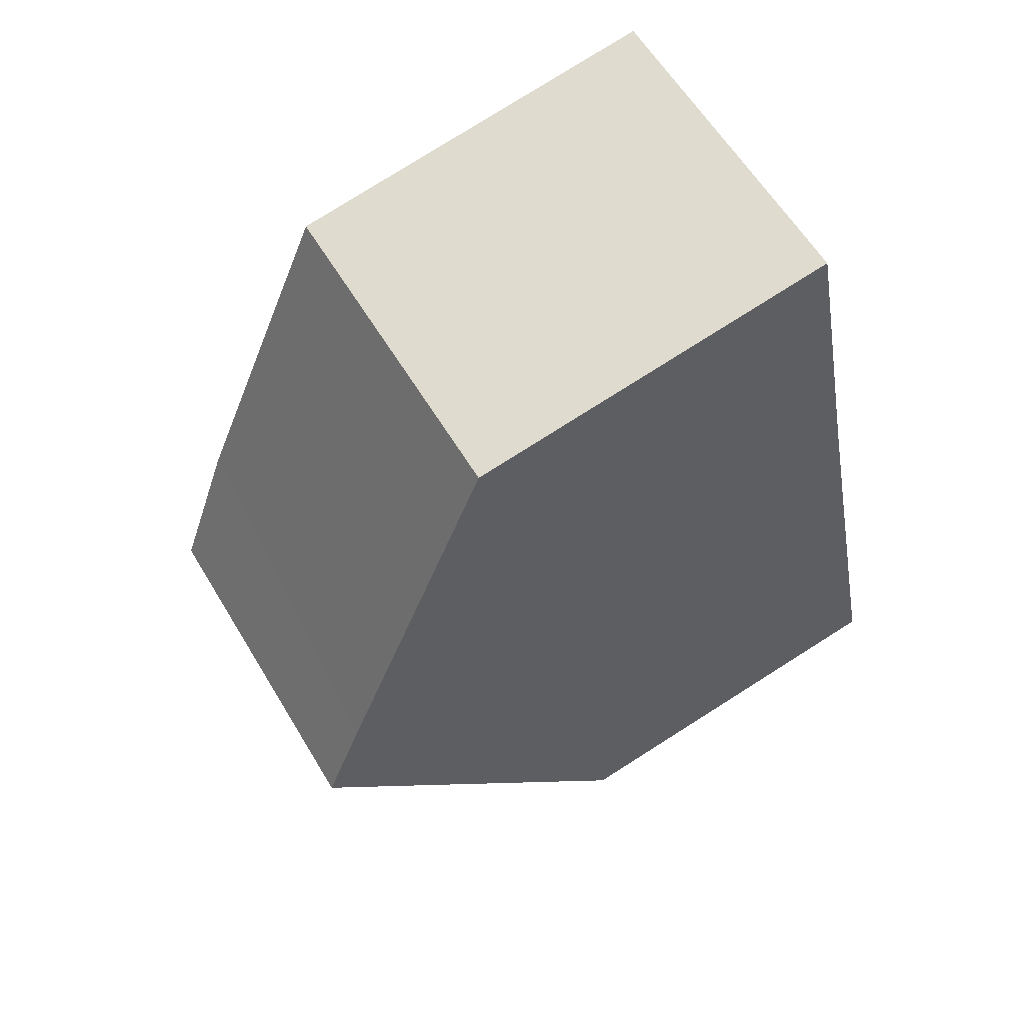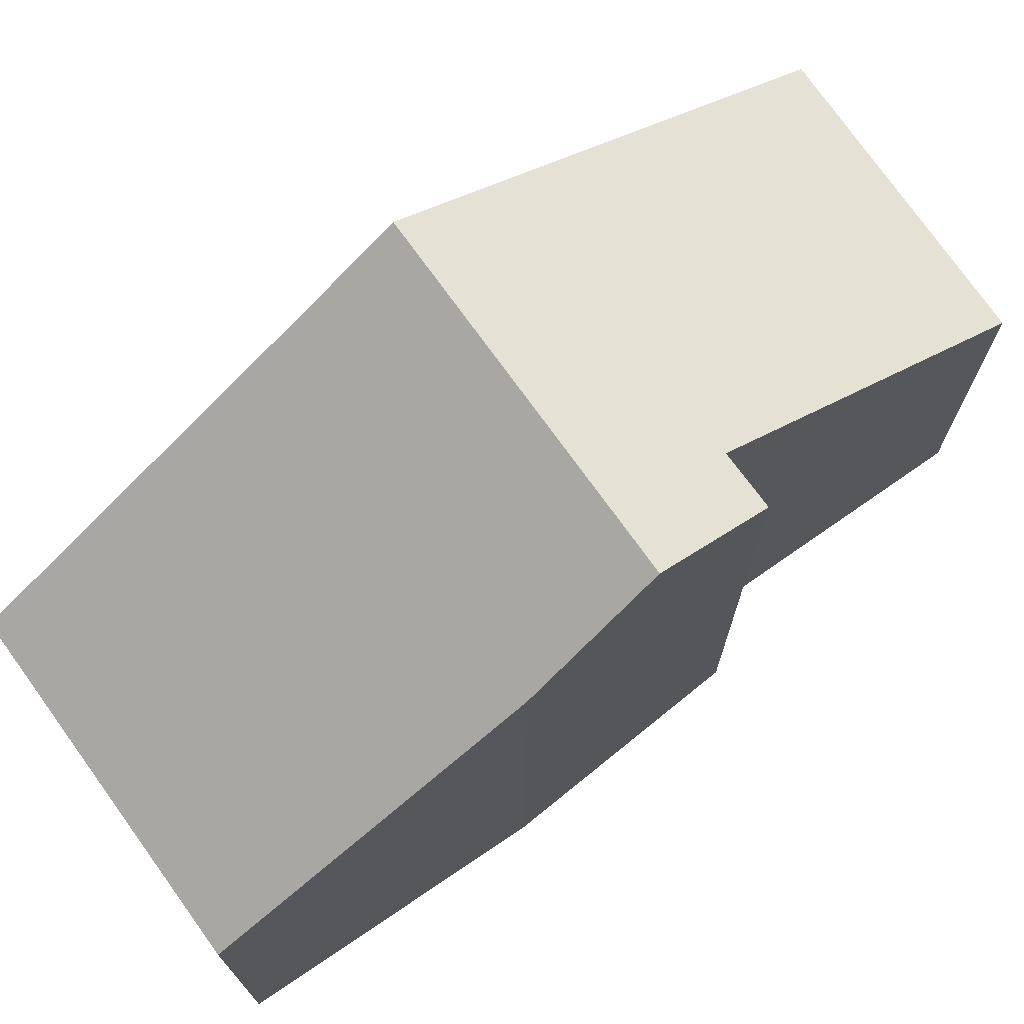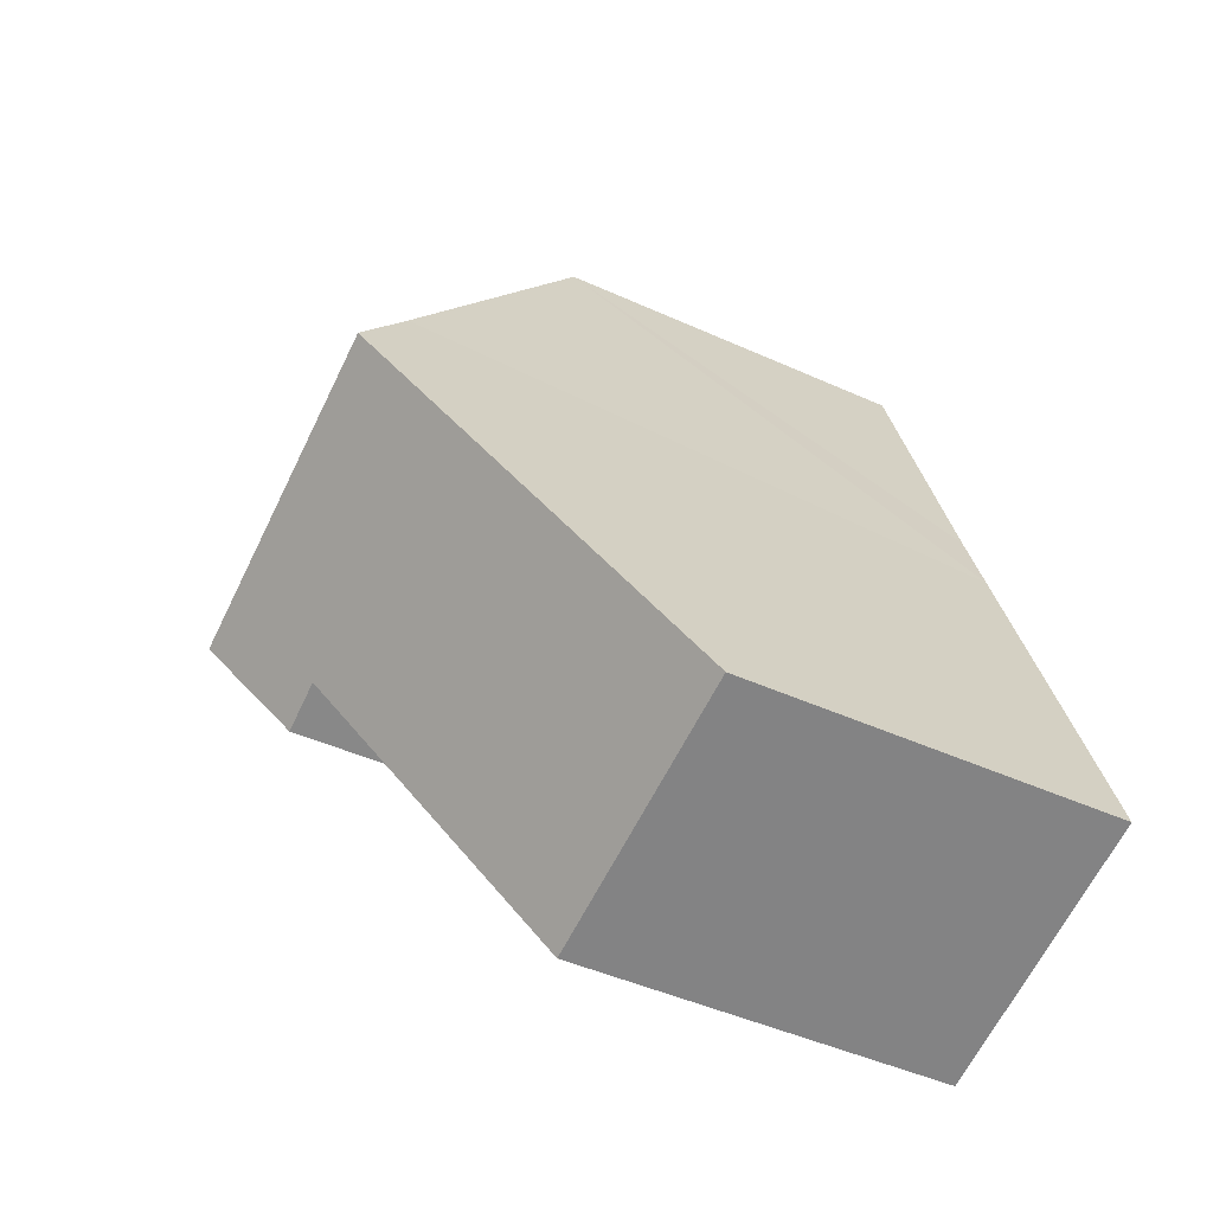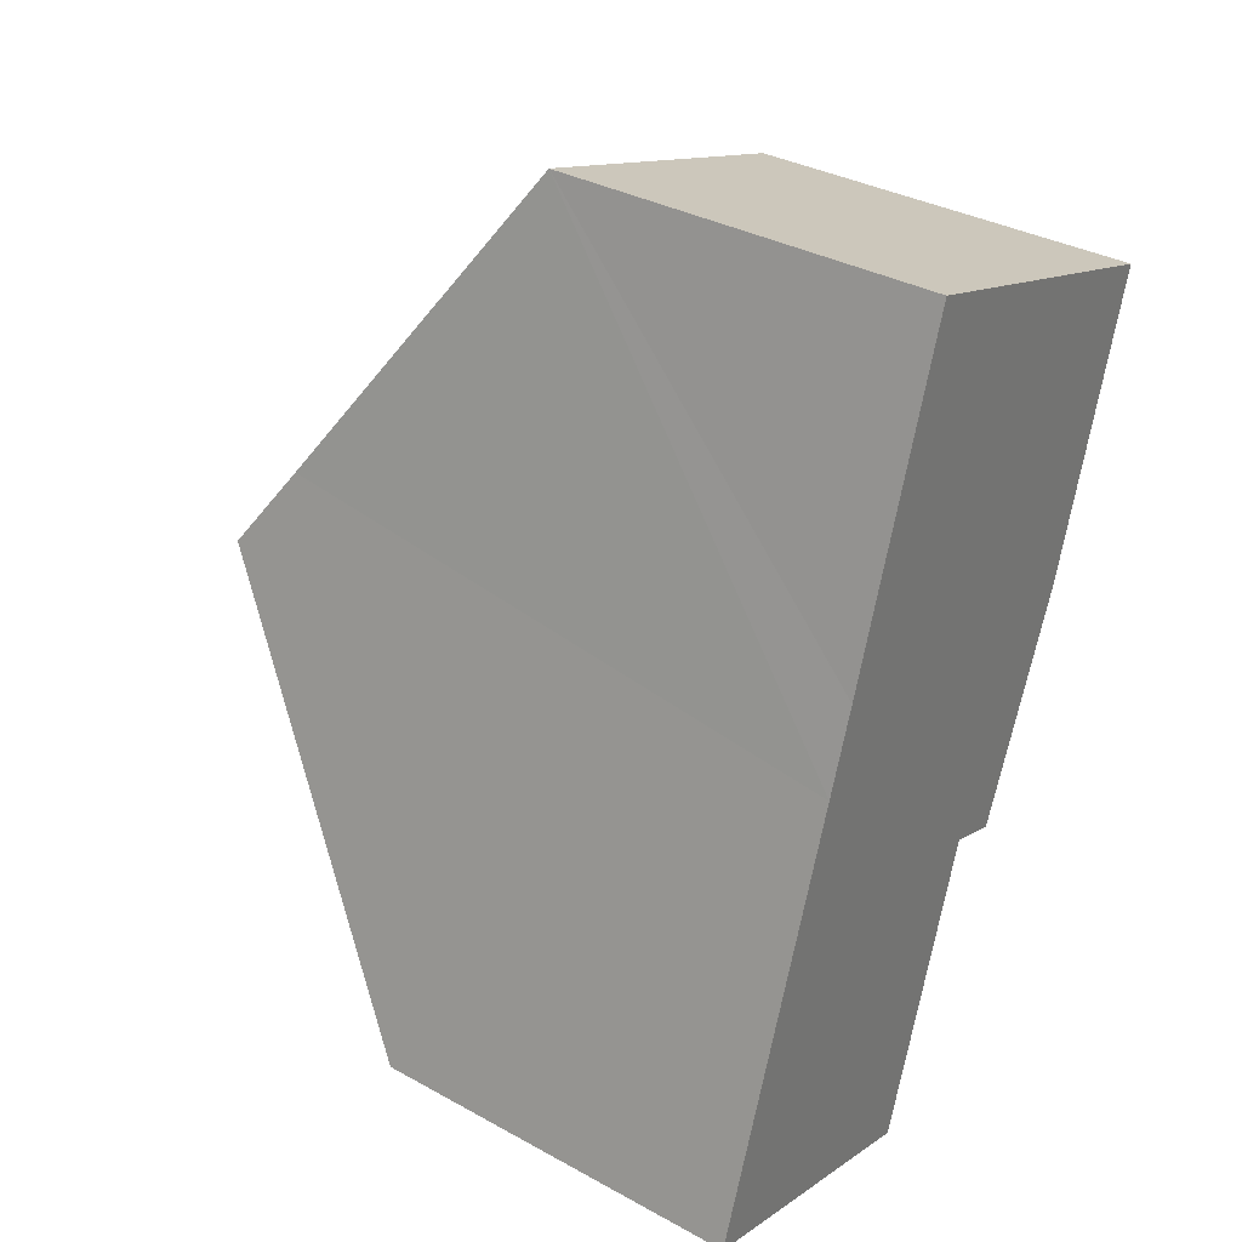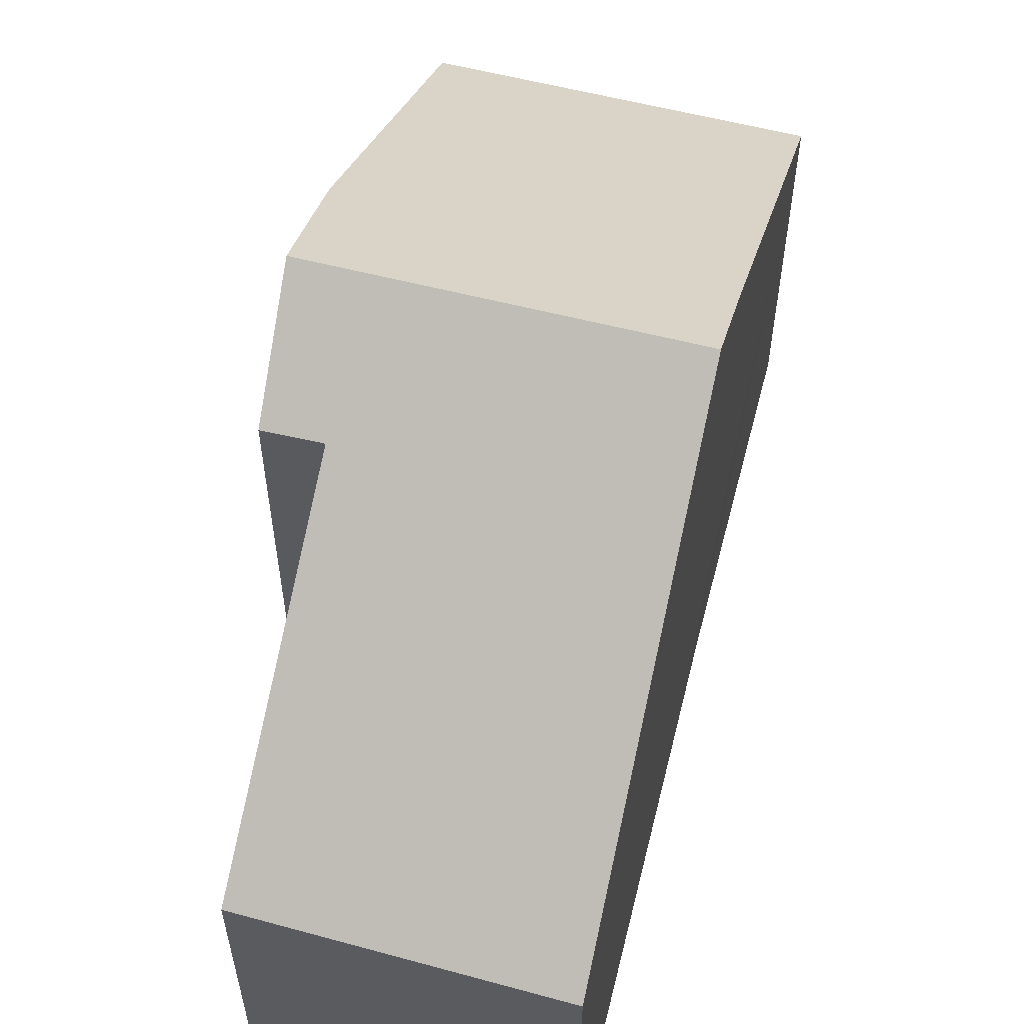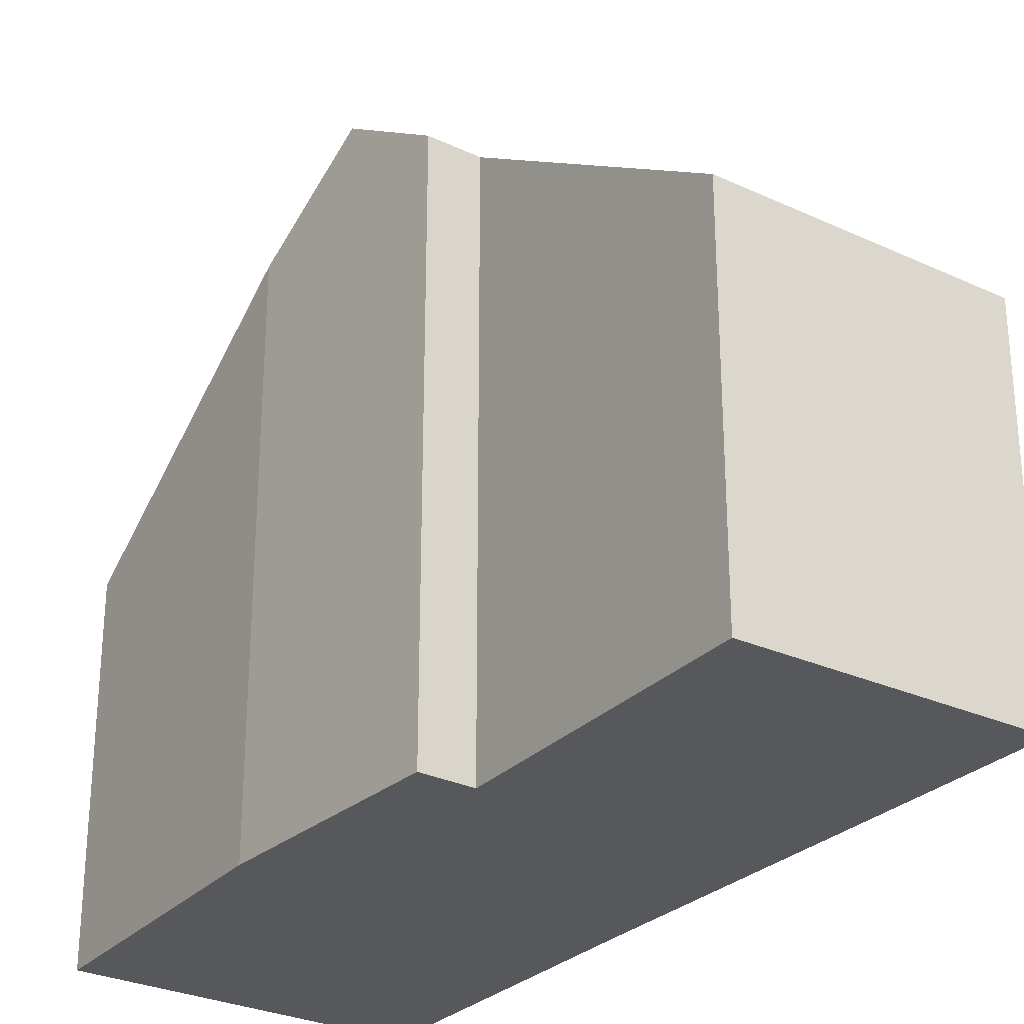
<metadata>
{"format":"obj","ext":"obj","renderer":"f3d","projection":"perspective","resolution":1024,"background":"white","views":[{"elev":79.4,"azim":-122.2,"up":"+Z"},{"elev":74.2,"azim":72.0,"up":"+Y"},{"elev":-45.8,"azim":-117.5,"up":"+Z"},{"elev":34.4,"azim":-53.4,"up":"+Z"},{"elev":60.1,"azim":-147.7,"up":"+Y"},{"elev":-28.7,"azim":162.7,"up":"+Y"}]}
</metadata>
<code>
v  0 6.571 4.024e-16
v  6.411 10.13 3.728
v  4.832 6.626 -1.458
v  2.357 11.4 7.084
v  8.006 11.4 5.276
v  7.295 10.12 3.429
v  10.22 6.63 12.31
v  2.828 10.44 8.499
v  4.621 6.63 14.1
v  8.788 9.994 7.307
v  6.411 -2.283e-16 3.728
v  7.295 -2.1e-16 3.429
v  4.832 8.928e-17 -1.458
v  0 0 0
v  8.006 -3.231e-16 5.276
v  8.788 -4.474e-16 7.307
v  10.22 -7.539e-16 12.31
v  2.357 -4.338e-16 7.084
v  2.828 -5.204e-16 8.499
v  4.621 -8.636e-16 14.1
g defaultobject
f 1 2 3
f 2 1 4
f 2 4 5
f 5 6 2
f 7 8 9
f 8 7 10
f 8 10 4
f 4 10 5
f 6 11 2
f 11 6 12
f 13 1 3
f 1 13 14
f 11 3 2
f 3 11 13
f 10 6 5
f 6 10 12
f 12 10 15
f 15 10 16
f 7 16 10
f 16 7 17
f 14 4 1
f 4 14 8
f 8 14 18
f 8 18 9
f 9 18 19
f 9 19 20
f 20 7 9
f 7 20 17
f 13 18 14
f 18 13 11
f 18 11 12
f 18 12 15
f 18 15 19
f 19 15 20
f 20 15 16
f 20 16 17

</code>
